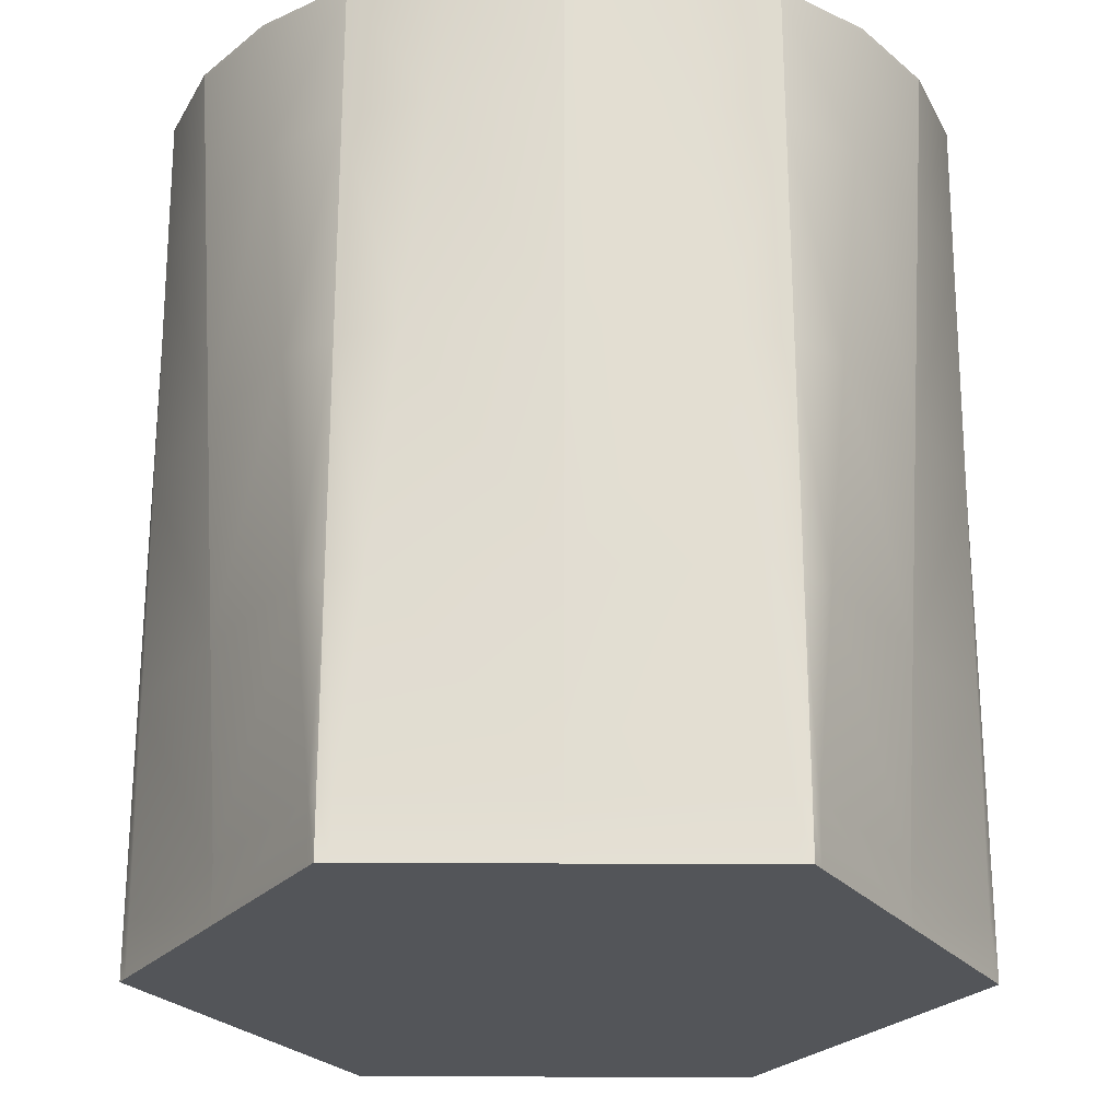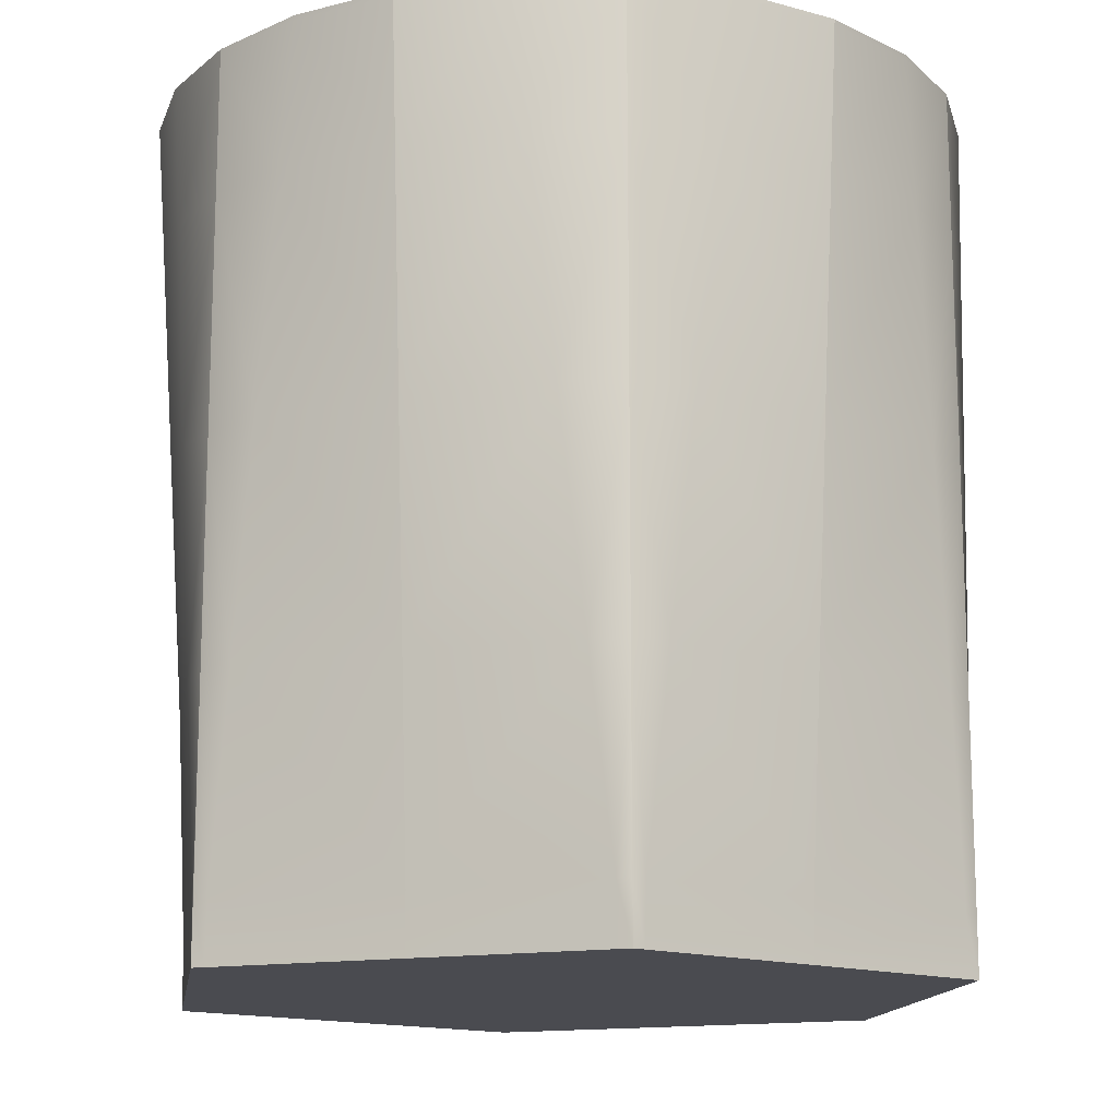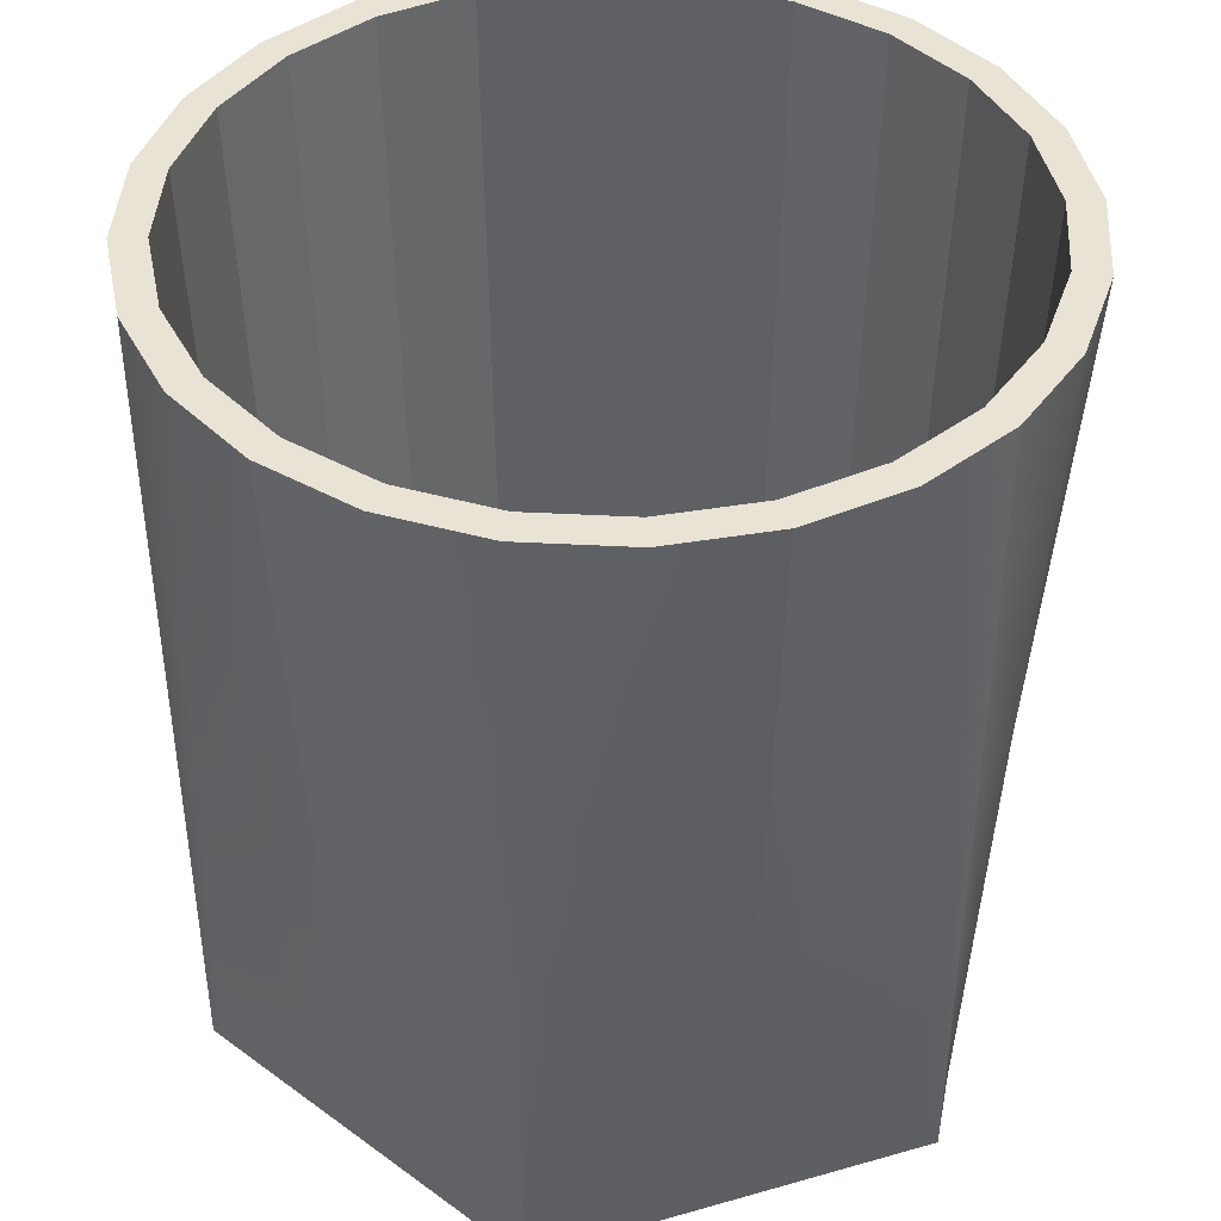
<metadata>
{"format":"obj","ext":"obj","renderer":"f3d","projection":"perspective","resolution":1024,"background":"white","views":[{"elev":-24.4,"azim":59.4,"up":"+Y"},{"elev":-14.4,"azim":141.5,"up":"+Y"},{"elev":42.3,"azim":161.1,"up":"+Y"}]}
</metadata>
<code>
v  9.695 15.58 -18.31
v  10.87 15.58 -16.79
v  10.86 15.48 -16.78
v  9.685 15.48 -18.32
v  8.166 15.58 -19.49
v  8.166 15.48 -19.49
v  6.396 15.48 -20.22
v  6.386 15.58 -20.23
v  4.475 15.48 -20.47
v  4.475 15.58 -20.48
v  2.565 15.58 -20.23
v  2.554 15.48 -20.22
v  0.7843 15.58 -19.49
v  0.7843 15.48 -19.49
v  -0.7352 15.48 -18.32
v  -0.7445 15.58 -18.31
v  -1.912 15.48 -16.78
v  -1.917 15.58 -16.79
v  11.61 15.58 -11.18
v  10.87 15.58 -9.404
v  10.86 15.48 -9.408
v  11.61 15.48 -11.2
v  11.86 15.58 -13.1
v  11.86 15.48 -13.1
v  11.61 15.48 -14.99
v  11.61 15.58 -15.01
v  -2.655 15.58 -15.01
v  -2.656 15.48 -14.99
v  -2.906 15.58 -13.1
v  -2.906 15.48 -13.1
v  -2.656 15.48 -11.2
v  -2.655 15.58 -11.18
v  -1.912 15.48 -9.408
v  -1.917 15.58 -9.404
v  6.386 15.58 -5.965
v  4.475 15.58 -5.713
v  4.475 15.48 -5.72
v  6.396 15.48 -5.97
v  8.166 15.58 -6.702
v  8.166 15.48 -6.702
v  9.685 15.48 -7.869
v  9.695 15.58 -7.875
v  -0.7445 15.58 -7.875
v  -0.7352 15.48 -7.869
v  0.7843 15.58 -6.702
v  0.7843 15.48 -6.702
v  2.554 15.48 -5.97
v  2.565 15.58 -5.965
v  7.927 -0.0317 -19.49
v  8.166 -0.0317 -19.49
v  8.086 -0.0317 -19.35
v  7.853 -0.0317 -19.35
v  8.285 -0.0317 -19.28
v  8.203 -0.0317 -19.15
v  10.01 -0.0317 -16.29
v  9.892 -0.0317 -16.22
v  11.74 -0.0317 -13.3
v  11.58 -0.0317 -13.3
v  11.86 -0.0317 -13.1
v  11.7 -0.0317 -13.1
v  11.74 -0.0317 -12.89
v  11.58 -0.0317 -12.89
v  10.01 -0.0317 -9.899
v  9.892 -0.0317 -9.968
v  8.285 -0.0317 -6.909
v  8.203 -0.0317 -7.042
v  8.166 -0.0317 -6.702
v  8.086 -0.0317 -6.84
v  7.927 -0.0317 -6.702
v  7.853 -0.0317 -6.84
v  4.475 -0.0317 -6.702
v  4.475 -0.0317 -6.84
v  1.023 -0.0317 -6.702
v  1.097 -0.0317 -6.84
v  0.7843 -0.0317 -6.702
v  0.8639 -0.0317 -6.84
v  0.6651 -0.0317 -6.909
v  0.7473 -0.0317 -7.042
v  -1.061 -0.0317 -9.899
v  -0.9417 -0.0317 -9.968
v  -2.787 -0.0317 -12.89
v  -2.631 -0.0317 -12.89
v  -2.906 -0.0317 -13.1
v  -2.747 -0.0317 -13.1
v  -2.787 -0.0317 -13.3
v  -2.631 -0.0317 -13.3
v  -1.061 -0.0317 -16.29
v  -0.9417 -0.0317 -16.22
v  0.6651 -0.0317 -19.28
v  0.7473 -0.0317 -19.15
v  0.7843 -0.0317 -19.49
v  0.8639 -0.0317 -19.35
v  1.023 -0.0317 -19.49
v  1.097 -0.0317 -19.35
v  4.475 -0.0317 -19.49
v  4.475 -0.0317 -19.35
v  4.475 -0.0317 -13.1
v  8.166 1.02 -19.49
v  7.906 1.02 -19.5
v  4.475 1.02 -19.5
v  1.044 1.02 -19.5
v  0.7843 1.02 -19.49
v  0.6452 1.02 -19.27
v  -1.073 1.02 -16.3
v  -2.785 1.02 -13.33
v  -2.906 1.02 -13.1
v  -2.785 1.02 -12.86
v  -1.073 1.02 -9.892
v  0.6452 1.02 -6.923
v  0.7843 1.02 -6.702
v  1.044 1.02 -6.692
v  4.475 1.02 -6.689
v  7.906 1.02 -6.692
v  8.166 1.02 -6.702
v  8.305 1.02 -6.923
v  10.02 1.02 -9.892
v  11.74 1.02 -12.86
v  11.86 1.02 -13.1
v  11.74 1.02 -13.33
v  10.02 1.02 -16.3
v  8.305 1.02 -19.27
v  9.455 15.58 -18.08
v  9.266 15.58 -17.89
v  10.34 15.58 -16.48
v  10.57 15.58 -16.62
v  7.997 15.58 -19.19
v  7.862 15.58 -18.96
v  6.298 15.58 -19.9
v  6.229 15.58 -19.64
v  4.475 15.58 -20.14
v  4.475 15.58 -19.87
v  2.652 15.58 -19.9
v  2.722 15.58 -19.64
v  0.9534 15.58 -19.19
v  1.088 15.58 -18.96
v  -0.5053 15.58 -18.08
v  -0.3155 15.58 -17.89
v  -1.625 15.58 -16.62
v  -1.392 15.58 -16.48
v  11.28 15.58 -11.27
v  11.02 15.58 -11.34
v  10.34 15.58 -9.708
v  10.57 15.58 -9.573
v  11.52 15.58 -13.1
v  11.25 15.58 -13.1
v  11.28 15.58 -14.92
v  11.02 15.58 -14.85
v  -2.328 15.58 -14.92
v  -2.069 15.58 -14.85
v  -2.568 15.58 -13.1
v  -2.3 15.58 -13.1
v  -2.328 15.58 -11.27
v  -2.069 15.58 -11.34
v  -1.625 15.58 -9.573
v  -1.392 15.58 -9.708
v  6.298 15.58 -6.292
v  6.229 15.58 -6.551
v  4.475 15.58 -6.32
v  4.475 15.58 -6.052
v  7.997 15.58 -6.995
v  7.862 15.58 -7.228
v  9.455 15.58 -8.115
v  9.266 15.58 -8.305
v  -0.5053 15.58 -8.115
v  -0.3155 15.58 -8.305
v  0.9534 15.58 -6.995
v  1.088 15.58 -7.228
v  2.652 15.58 -6.292
v  2.722 15.58 -6.551
v  8.992 2.635 -17.61
v  8.984 2.232 -17.6
v  9.997 2.232 -16.28
v  10.01 2.635 -16.29
v  7.669 2.635 -18.63
v  7.663 2.232 -18.62
v  6.128 2.635 -19.27
v  6.125 2.232 -19.25
v  4.475 2.635 -19.48
v  4.475 2.232 -19.47
v  2.822 2.635 -19.27
v  2.825 2.232 -19.25
v  1.281 2.635 -18.63
v  1.287 2.232 -18.62
v  -0.0422 2.635 -17.61
v  -0.0337 2.232 -17.6
v  -1.057 2.635 -16.29
v  -1.047 2.232 -16.28
v  10.65 2.635 -11.44
v  10.63 2.232 -11.44
v  9.997 2.232 -9.907
v  10.01 2.635 -9.901
v  10.86 2.635 -13.1
v  10.85 2.232 -13.1
v  10.65 2.635 -14.75
v  10.63 2.232 -14.75
v  -1.696 2.635 -14.75
v  -1.684 2.232 -14.75
v  -1.913 2.635 -13.1
v  -1.901 2.232 -13.1
v  -1.696 2.635 -11.44
v  -1.684 2.232 -11.44
v  -1.057 2.635 -9.901
v  -1.047 2.232 -9.907
v  6.128 2.635 -6.924
v  6.125 2.232 -6.936
v  4.475 2.232 -6.719
v  4.475 2.635 -6.707
v  7.669 2.635 -7.563
v  7.663 2.232 -7.573
v  8.992 2.635 -8.578
v  8.984 2.232 -8.586
v  -0.0422 2.635 -8.578
v  -0.0337 2.232 -8.586
v  1.281 2.635 -7.563
v  1.287 2.232 -7.573
v  2.822 2.635 -6.924
v  2.825 2.232 -6.936
v  9.26 15.32 -17.88
v  9.193 12.15 -17.81
v  10.25 12.15 -16.43
v  10.34 15.32 -16.48
v  7.859 15.32 -18.96
v  7.811 12.15 -18.87
v  6.227 15.32 -19.63
v  6.202 12.15 -19.54
v  4.475 15.32 -19.86
v  4.475 12.15 -19.77
v  2.724 15.32 -19.63
v  2.748 12.15 -19.54
v  1.091 15.32 -18.96
v  1.139 12.15 -18.87
v  -0.3101 15.32 -17.88
v  -0.2431 12.15 -17.81
v  -1.385 15.32 -16.48
v  -1.304 12.15 -16.43
v  -2.062 15.32 -14.85
v  -1.97 12.15 -14.82
v  -2.292 15.32 -13.1
v  -2.197 12.15 -13.1
v  -2.062 15.32 -11.34
v  -1.97 12.15 -11.37
v  -1.385 15.32 -9.711
v  -1.304 12.15 -9.759
v  -0.3101 15.32 -8.31
v  -0.2431 12.15 -8.377
v  1.091 15.32 -7.234
v  1.139 12.15 -7.316
v  2.724 15.32 -6.559
v  2.748 12.15 -6.65
v  4.475 15.32 -6.328
v  4.475 12.15 -6.423
v  6.227 15.32 -6.559
v  6.202 12.15 -6.65
v  7.859 15.32 -7.234
v  7.811 12.15 -7.316
v  9.26 15.32 -8.31
v  9.193 12.15 -8.377
v  10.34 15.32 -9.711
v  10.25 12.15 -9.759
v  11.01 15.32 -11.34
v  10.92 12.15 -11.37
v  11.24 15.32 -13.1
v  11.15 12.15 -13.1
v  11.01 15.32 -14.85
v  10.92 12.15 -14.82
v  7.544 2.232 -18.41
v  8.816 2.232 -17.44
v  6.064 2.232 -19.02
v  4.475 2.232 -19.23
v  2.886 2.232 -19.02
v  1.406 2.232 -18.41
v  0.1345 2.232 -17.44
v  -0.841 2.232 -16.16
v  -1.454 2.232 -14.68
v  -1.663 2.232 -13.1
v  -1.454 2.232 -11.51
v  -0.841 2.232 -10.03
v  0.1345 2.232 -8.755
v  1.406 2.232 -7.779
v  2.886 2.232 -7.166
v  4.475 2.232 -6.957
v  6.064 2.232 -7.166
v  7.544 2.232 -7.779
v  8.816 2.232 -8.755
v  9.791 2.232 -10.03
v  10.4 2.232 -11.51
v  10.61 2.232 -13.1
v  10.4 2.232 -14.68
v  9.791 2.232 -16.16
v  4.475 2.232 -13.1
v  8.166 12.95 -19.49
v  8.166 8.772 -19.49
v  7.096 8.772 -19.89
v  6.66 12.95 -20.09
v  4.475 8.772 -20.02
v  4.475 12.95 -20.3
v  2.29 12.95 -20.09
v  1.854 8.772 -19.89
v  0.7843 12.95 -19.49
v  0.7843 8.772 -19.49
v  -0.0949 8.772 -18.76
v  -0.4933 12.95 -18.49
v  -1.523 8.772 -16.56
v  -1.765 12.95 -16.7
v  -2.679 12.95 -14.7
v  -2.716 8.772 -14.22
v  -2.906 12.95 -13.1
v  -2.906 8.772 -13.1
v  -2.716 8.772 -11.97
v  -2.679 12.95 -11.49
v  -1.523 8.772 -9.632
v  -1.765 12.95 -9.492
v  -0.4933 12.95 -7.703
v  -0.0949 8.772 -7.43
v  0.7843 12.95 -6.702
v  0.7843 8.772 -6.702
v  1.854 8.772 -6.305
v  2.29 12.95 -6.096
v  4.475 8.772 -6.169
v  4.475 12.95 -5.89
v  6.66 12.95 -6.096
v  7.096 8.772 -6.305
v  8.166 12.95 -6.702
v  8.166 8.772 -6.702
v  9.045 8.772 -7.43
v  9.444 12.95 -7.703
v  10.47 8.772 -9.632
v  10.72 12.95 -9.492
v  11.63 12.95 -11.49
v  11.67 8.772 -11.97
v  11.86 12.95 -13.1
v  11.86 8.772 -13.1
v  11.67 8.772 -14.22
v  11.63 12.95 -14.7
v  10.47 8.772 -16.56
v  10.72 12.95 -16.7
v  9.444 12.95 -18.49
v  9.045 8.772 -18.76
v  8.166 4.698 -19.49
v  7.522 4.698 -19.68
v  4.475 4.698 -19.75
v  1.429 4.698 -19.68
v  0.7843 4.698 -19.49
v  0.2941 4.698 -19.03
v  -1.286 4.698 -16.42
v  -2.752 4.698 -13.75
v  -2.906 4.698 -13.1
v  -2.752 4.698 -12.44
v  -1.286 4.698 -9.769
v  0.2941 4.698 -7.163
v  0.7843 4.698 -6.702
v  1.429 4.698 -6.508
v  4.475 4.698 -6.442
v  7.522 4.698 -6.508
v  8.166 4.698 -6.702
v  8.656 4.698 -7.163
v  10.24 4.698 -9.769
v  11.7 4.698 -12.44
v  11.86 4.698 -13.1
v  11.7 4.698 -13.75
v  10.24 4.698 -16.42
v  8.656 4.698 -19.03
v  10.17 8.978 -16.38
v  10.83 8.978 -14.8
v  11.05 8.978 -13.1
v  10.83 8.978 -11.39
v  10.17 8.978 -9.806
v  9.126 8.978 -8.444
v  7.764 8.978 -7.399
v  6.178 8.978 -6.741
v  4.475 8.978 -6.517
v  2.773 8.978 -6.741
v  1.186 8.978 -7.399
v  -0.1761 8.978 -8.444
v  -1.222 8.978 -9.806
v  -1.879 8.978 -11.39
v  -2.103 8.978 -13.1
v  -1.879 8.978 -14.8
v  -1.222 8.978 -16.38
v  -0.1761 8.978 -17.75
v  1.186 8.978 -18.79
v  2.773 8.978 -19.45
v  4.475 8.978 -19.67
v  6.178 8.978 -19.45
v  7.764 8.978 -18.79
v  9.126 8.978 -17.75
v  10.09 5.807 -16.34
v  10.74 5.807 -14.77
v  10.96 5.807 -13.1
v  10.74 5.807 -11.42
v  10.09 5.807 -9.854
v  9.059 5.807 -8.511
v  7.717 5.807 -7.481
v  6.153 5.807 -6.833
v  4.475 5.807 -6.612
v  2.797 5.807 -6.833
v  1.234 5.807 -7.481
v  -0.1092 5.807 -8.511
v  -1.139 5.807 -9.854
v  -1.787 5.807 -11.42
v  -2.008 5.807 -13.1
v  -1.787 5.807 -14.77
v  -1.139 5.807 -16.34
v  -0.1092 5.807 -17.68
v  1.234 5.807 -18.71
v  2.797 5.807 -19.36
v  4.475 5.807 -19.58
v  6.153 5.807 -19.36
v  7.717 5.807 -18.71
v  9.059 5.807 -17.68
o pCylinder10
g pCylinder10
f 1 2 3 4
f 5 1 4 6
f 5 6 7 8
f 8 7 9 10
f 11 10 9 12
f 13 11 12 14
f 13 14 15 16
f 16 15 17 18
f 19 20 21 22
f 23 19 22 24
f 23 24 25 26
f 26 25 3 2
f 27 18 17 28
f 29 27 28 30
f 29 30 31 32
f 32 31 33 34
f 35 36 37 38
f 39 35 38 40
f 39 40 41 42
f 42 41 21 20
f 43 34 33 44
f 45 43 44 46
f 45 46 47 48
f 48 47 37 36
f 49 50 51 52
f 53 54 51 50
f 55 56 54 53
f 55 57 58 56
f 57 59 60 58
f 61 62 60 59
f 63 64 62 61
f 63 65 66 64
f 65 67 68 66
f 69 70 68 67
f 71 72 70 69
f 71 73 74 72
f 73 75 76 74
f 77 78 76 75
f 79 80 78 77
f 79 81 82 80
f 81 83 84 82
f 85 86 84 83
f 87 88 86 85
f 87 89 90 88
f 89 91 92 90
f 93 94 92 91
f 95 96 94 93
f 95 49 52 96
f 52 51 97
f 51 54 97
f 54 56 97
f 56 58 97
f 58 60 97
f 60 62 97
f 62 64 97
f 64 66 97
f 66 68 97
f 68 70 97
f 70 72 97
f 72 74 97
f 74 76 97
f 76 78 97
f 78 80 97
f 80 82 97
f 82 84 97
f 84 86 97
f 86 88 97
f 88 90 97
f 90 92 97
f 92 94 97
f 94 96 97
f 96 52 97
f 98 50 49 99
f 99 49 95 100
f 101 100 95 93
f 101 93 91 102
f 102 91 89 103
f 103 89 87 104
f 105 104 87 85
f 105 85 83 106
f 106 83 81 107
f 107 81 79 108
f 109 108 79 77
f 109 77 75 110
f 110 75 73 111
f 111 73 71 112
f 113 112 71 69
f 113 69 67 114
f 114 67 65 115
f 115 65 63 116
f 117 116 63 61
f 117 61 59 118
f 118 59 57 119
f 119 57 55 120
f 121 120 55 53
f 121 53 50 98
f 122 123 124 125
f 126 127 123 122
f 128 129 127 126
f 130 131 129 128
f 132 133 131 130
f 134 135 133 132
f 136 137 135 134
f 138 139 137 136
f 140 141 142 143
f 144 145 141 140
f 146 147 145 144
f 125 124 147 146
f 148 149 139 138
f 150 151 149 148
f 152 153 151 150
f 154 155 153 152
f 156 157 158 159
f 160 161 157 156
f 162 163 161 160
f 143 142 163 162
f 164 165 155 154
f 166 167 165 164
f 168 169 167 166
f 159 158 169 168
f 170 171 172 173
f 174 175 171 170
f 176 177 175 174
f 178 179 177 176
f 180 181 179 178
f 182 183 181 180
f 184 185 183 182
f 186 187 185 184
f 188 189 190 191
f 192 193 189 188
f 194 195 193 192
f 173 172 195 194
f 196 197 187 186
f 198 199 197 196
f 200 201 199 198
f 202 203 201 200
f 204 205 206 207
f 208 209 205 204
f 210 211 209 208
f 191 190 211 210
f 212 213 203 202
f 214 215 213 212
f 216 217 215 214
f 207 206 217 216
f 218 219 220 221
f 222 223 219 218
f 224 225 223 222
f 226 227 225 224
f 228 229 227 226
f 230 231 229 228
f 232 233 231 230
f 234 235 233 232
f 236 237 235 234
f 238 239 237 236
f 240 241 239 238
f 242 243 241 240
f 244 245 243 242
f 246 247 245 244
f 248 249 247 246
f 250 251 249 248
f 252 253 251 250
f 254 255 253 252
f 256 257 255 254
f 258 259 257 256
f 260 261 259 258
f 262 263 261 260
f 264 265 263 262
f 221 220 265 264
f 175 266 267 171
f 177 268 266 175
f 179 269 268 177
f 181 270 269 179
f 183 271 270 181
f 185 272 271 183
f 187 273 272 185
f 197 274 273 187
f 199 275 274 197
f 201 276 275 199
f 203 277 276 201
f 213 278 277 203
f 215 279 278 213
f 217 280 279 215
f 206 281 280 217
f 205 282 281 206
f 209 283 282 205
f 211 284 283 209
f 190 285 284 211
f 189 286 285 190
f 193 287 286 189
f 195 288 287 193
f 172 289 288 195
f 171 267 289 172
f 267 266 290
f 266 268 290
f 268 269 290
f 269 270 290
f 270 271 290
f 271 272 290
f 272 273 290
f 273 274 290
f 274 275 290
f 275 276 290
f 276 277 290
f 277 278 290
f 278 279 290
f 279 280 290
f 280 281 290
f 281 282 290
f 282 283 290
f 283 284 290
f 284 285 290
f 285 286 290
f 286 287 290
f 287 288 290
f 288 289 290
f 289 267 290
f 291 292 293 294
f 294 293 295 296
f 297 296 295 298
f 299 297 298 300
f 299 300 301 302
f 302 301 303 304
f 305 304 303 306
f 307 305 306 308
f 307 308 309 310
f 310 309 311 312
f 313 312 311 314
f 315 313 314 316
f 315 316 317 318
f 318 317 319 320
f 321 320 319 322
f 323 321 322 324
f 323 324 325 326
f 326 325 327 328
f 329 328 327 330
f 331 329 330 332
f 331 332 333 334
f 334 333 335 336
f 337 336 335 338
f 291 337 338 292
f 1 122 125 2
f 5 126 122 1
f 8 128 126 5
f 10 130 128 8
f 11 132 130 10
f 13 134 132 11
f 16 136 134 13
f 18 138 136 16
f 27 148 138 18
f 29 150 148 27
f 32 152 150 29
f 34 154 152 32
f 43 164 154 34
f 45 166 164 43
f 48 168 166 45
f 36 159 168 48
f 35 156 159 36
f 39 160 156 35
f 42 162 160 39
f 20 143 162 42
f 19 140 143 20
f 23 144 140 19
f 26 146 144 23
f 2 125 146 26
f 123 218 221 124
f 127 222 218 123
f 129 224 222 127
f 131 226 224 129
f 133 228 226 131
f 135 230 228 133
f 137 232 230 135
f 139 234 232 137
f 149 236 234 139
f 151 238 236 149
f 153 240 238 151
f 155 242 240 153
f 165 244 242 155
f 167 246 244 165
f 169 248 246 167
f 158 250 248 169
f 157 252 250 158
f 161 254 252 157
f 163 256 254 161
f 142 258 256 163
f 141 260 258 142
f 145 262 260 141
f 147 264 262 145
f 124 221 264 147
f 292 339 340 293
f 293 340 341 295
f 298 295 341 342
f 300 298 342 343
f 300 343 344 301
f 301 344 345 303
f 306 303 345 346
f 308 306 346 347
f 308 347 348 309
f 309 348 349 311
f 314 311 349 350
f 316 314 350 351
f 316 351 352 317
f 317 352 353 319
f 322 319 353 354
f 324 322 354 355
f 324 355 356 325
f 325 356 357 327
f 330 327 357 358
f 332 330 358 359
f 332 359 360 333
f 333 360 361 335
f 338 335 361 362
f 292 338 362 339
f 6 4 337 291
f 4 3 336 337
f 25 334 336 3
f 24 331 334 25
f 24 22 329 331
f 22 21 328 329
f 41 326 328 21
f 40 323 326 41
f 40 38 321 323
f 38 37 320 321
f 47 318 320 37
f 46 315 318 47
f 46 44 313 315
f 44 33 312 313
f 31 310 312 33
f 30 307 310 31
f 30 28 305 307
f 28 17 304 305
f 15 302 304 17
f 14 299 302 15
f 14 12 297 299
f 12 9 296 297
f 7 294 296 9
f 6 291 294 7
f 339 98 99 340
f 340 99 100 341
f 342 341 100 101
f 343 342 101 102
f 343 102 103 344
f 344 103 104 345
f 346 345 104 105
f 347 346 105 106
f 347 106 107 348
f 348 107 108 349
f 350 349 108 109
f 351 350 109 110
f 351 110 111 352
f 352 111 112 353
f 354 353 112 113
f 355 354 113 114
f 355 114 115 356
f 356 115 116 357
f 358 357 116 117
f 359 358 117 118
f 359 118 119 360
f 360 119 120 361
f 362 361 120 121
f 339 362 121 98
f 220 363 364 265
f 265 364 365 263
f 263 365 366 261
f 261 366 367 259
f 259 367 368 257
f 257 368 369 255
f 255 369 370 253
f 253 370 371 251
f 251 371 372 249
f 249 372 373 247
f 247 373 374 245
f 245 374 375 243
f 243 375 376 241
f 241 376 377 239
f 239 377 378 237
f 237 378 379 235
f 235 379 380 233
f 233 380 381 231
f 231 381 382 229
f 229 382 383 227
f 227 383 384 225
f 225 384 385 223
f 223 385 386 219
f 219 386 363 220
f 363 387 388 364
f 364 388 389 365
f 365 389 390 366
f 366 390 391 367
f 367 391 392 368
f 368 392 393 369
f 369 393 394 370
f 370 394 395 371
f 371 395 396 372
f 372 396 397 373
f 373 397 398 374
f 374 398 399 375
f 375 399 400 376
f 376 400 401 377
f 377 401 402 378
f 378 402 403 379
f 379 403 404 380
f 380 404 405 381
f 381 405 406 382
f 382 406 407 383
f 383 407 408 384
f 384 408 409 385
f 385 409 410 386
f 386 410 387 363
f 387 173 194 388
f 388 194 192 389
f 389 192 188 390
f 390 188 191 391
f 391 191 210 392
f 392 210 208 393
f 393 208 204 394
f 394 204 207 395
f 395 207 216 396
f 396 216 214 397
f 397 214 212 398
f 398 212 202 399
f 399 202 200 400
f 400 200 198 401
f 401 198 196 402
f 402 196 186 403
f 403 186 184 404
f 404 184 182 405
f 405 182 180 406
f 406 180 178 407
f 407 178 176 408
f 408 176 174 409
f 409 174 170 410
f 410 170 173 387

</code>
